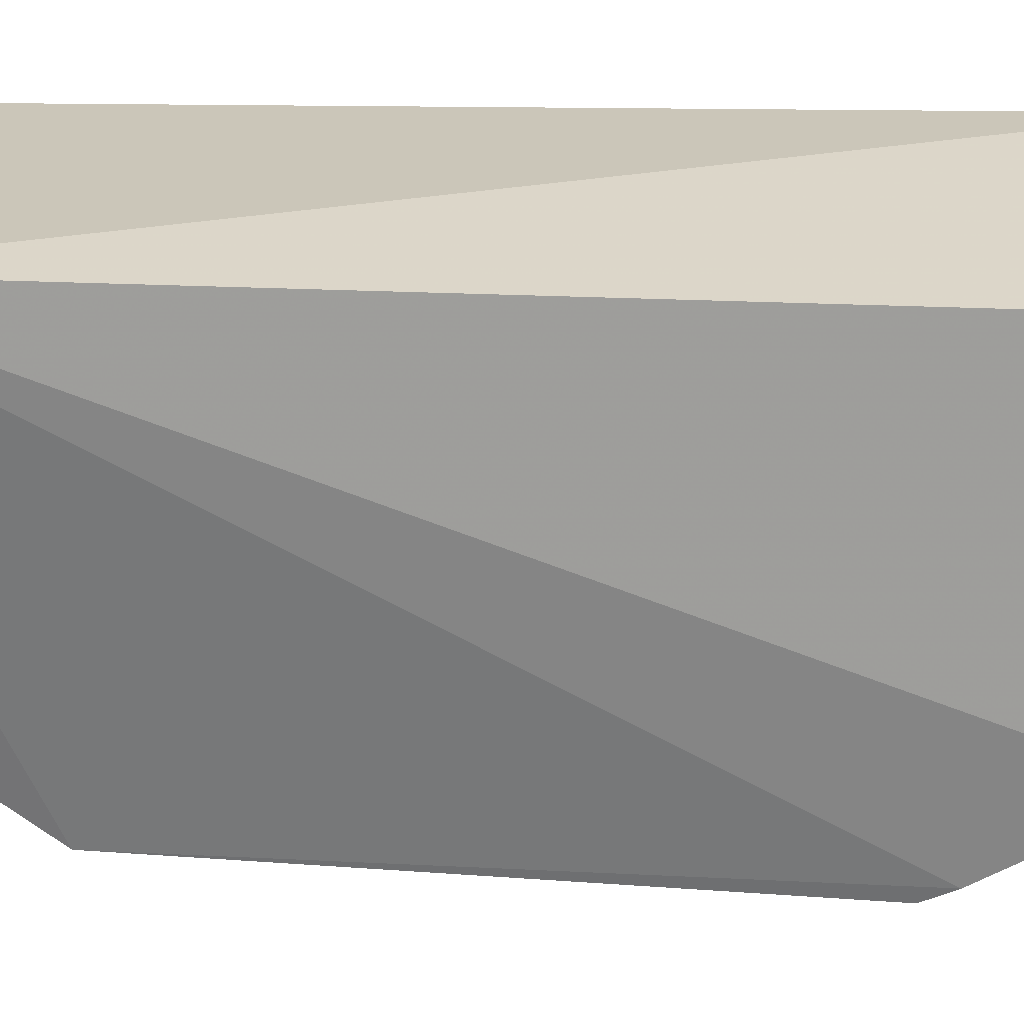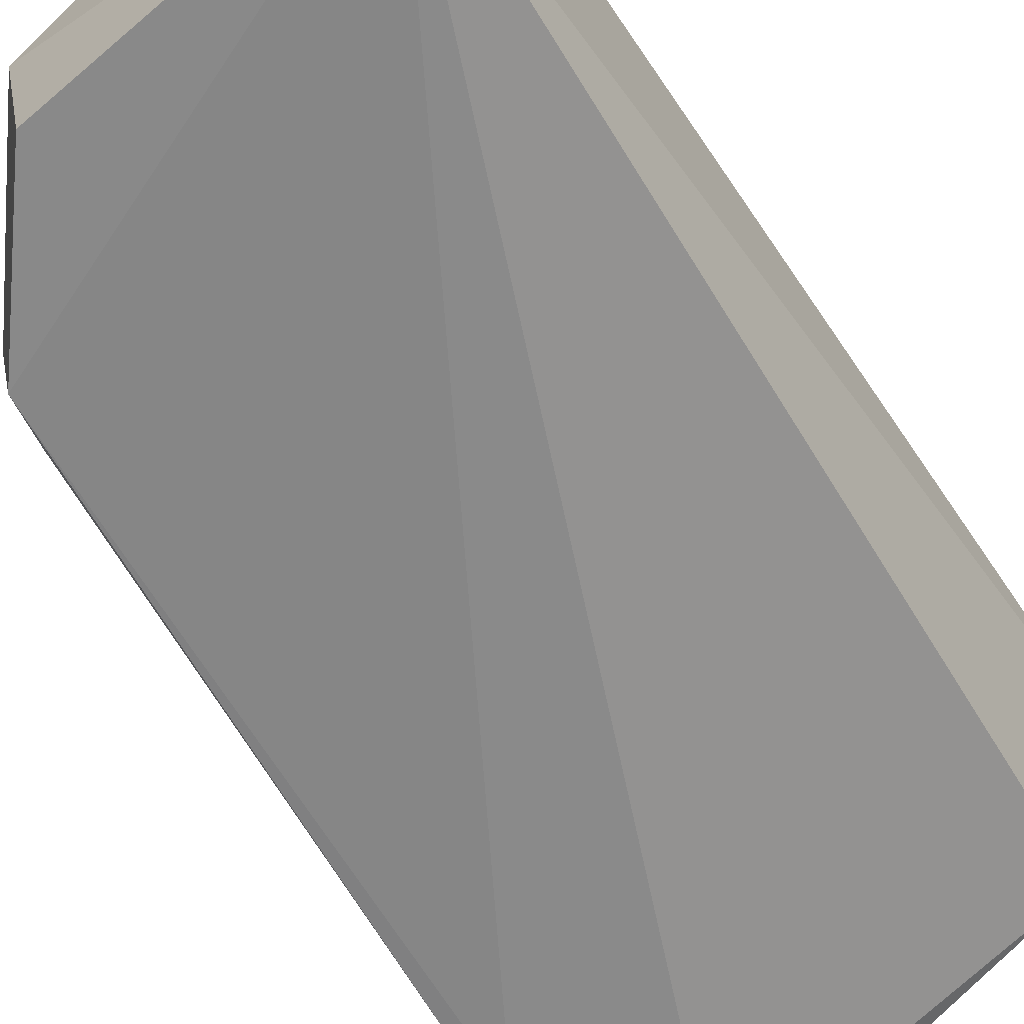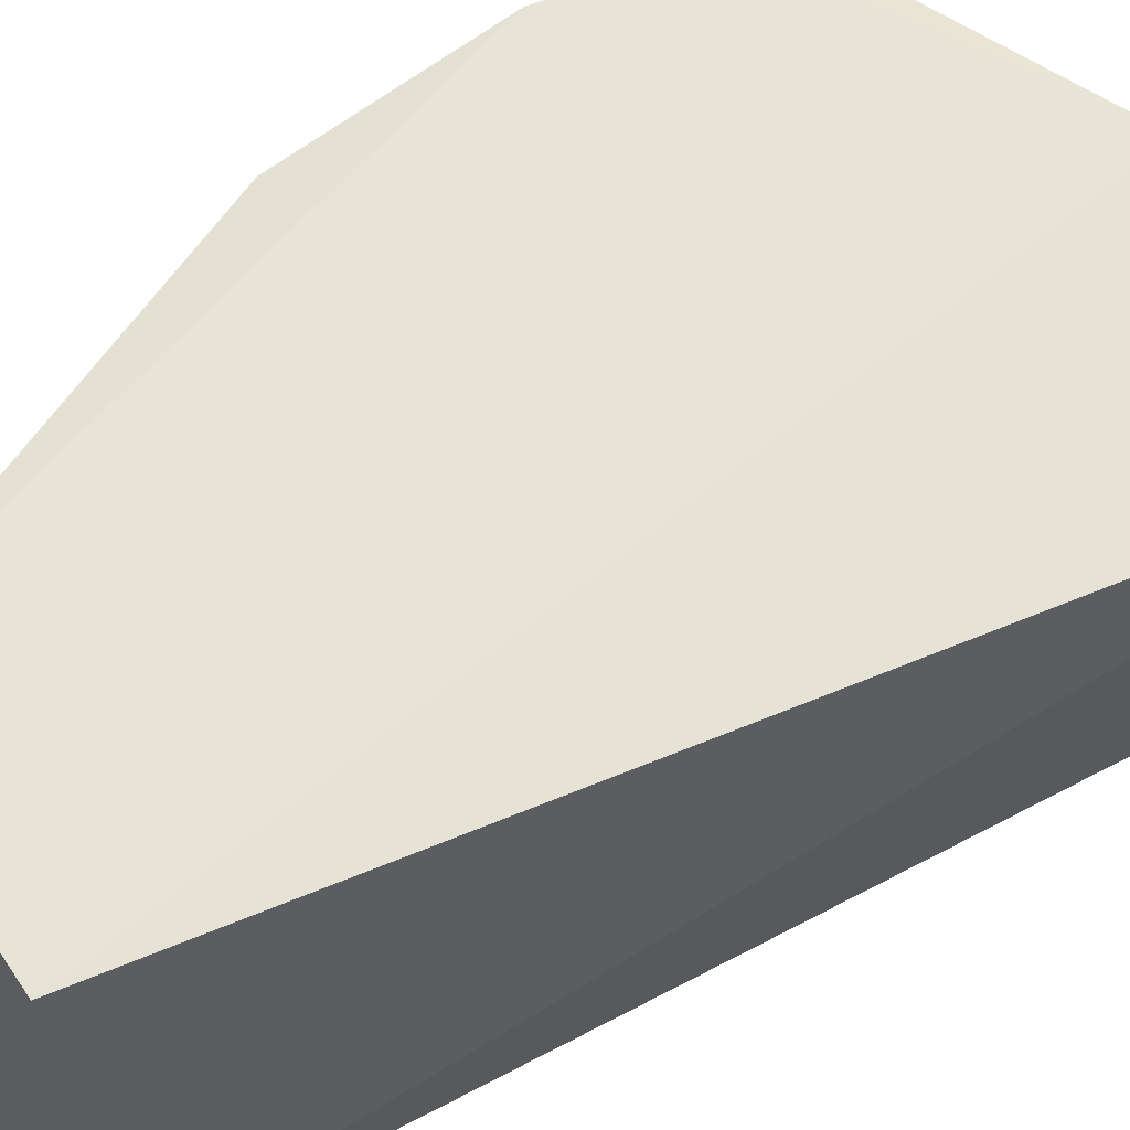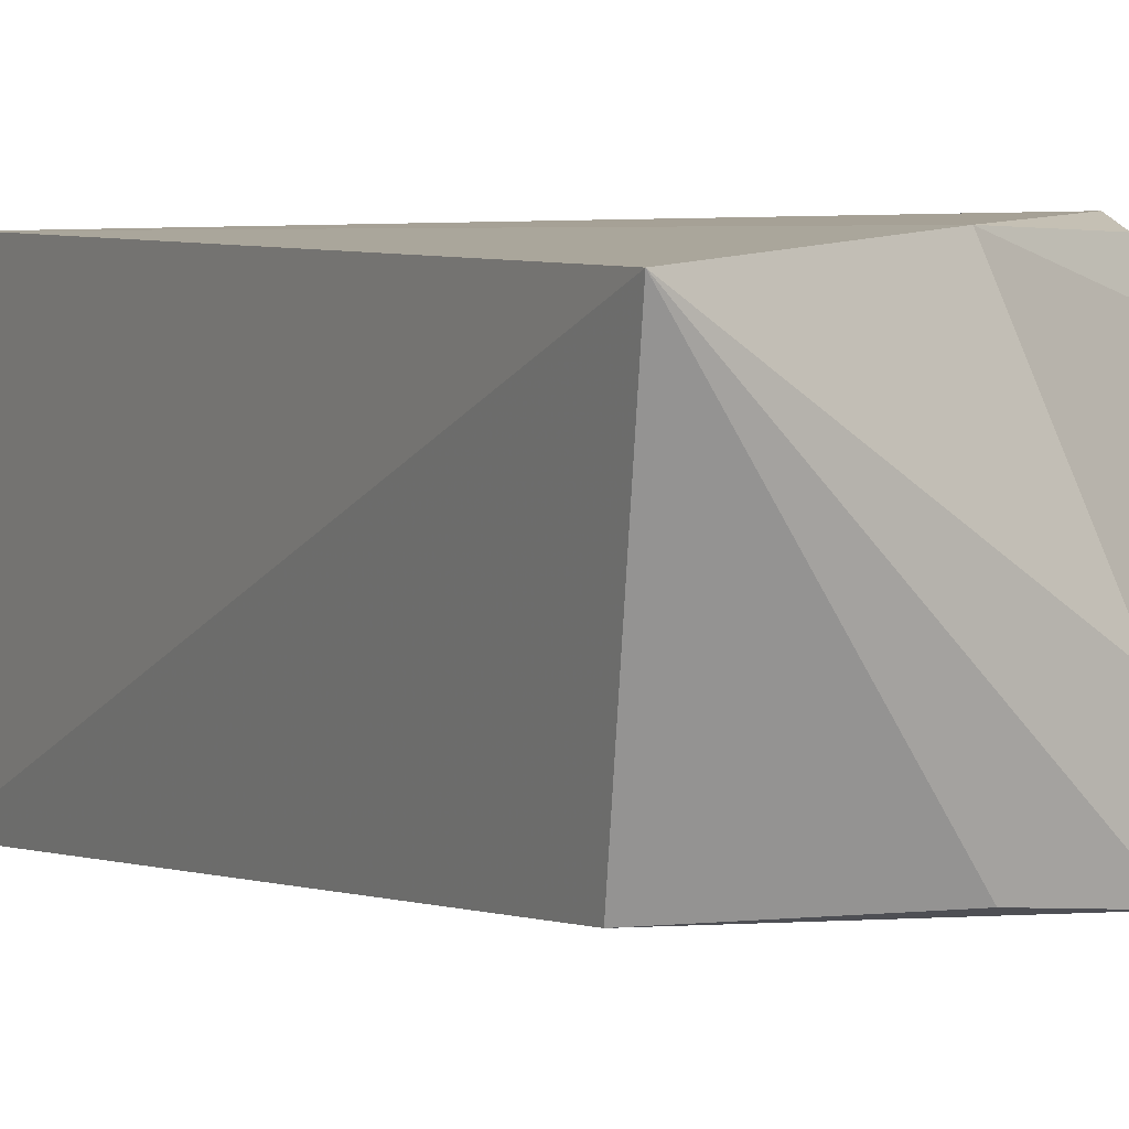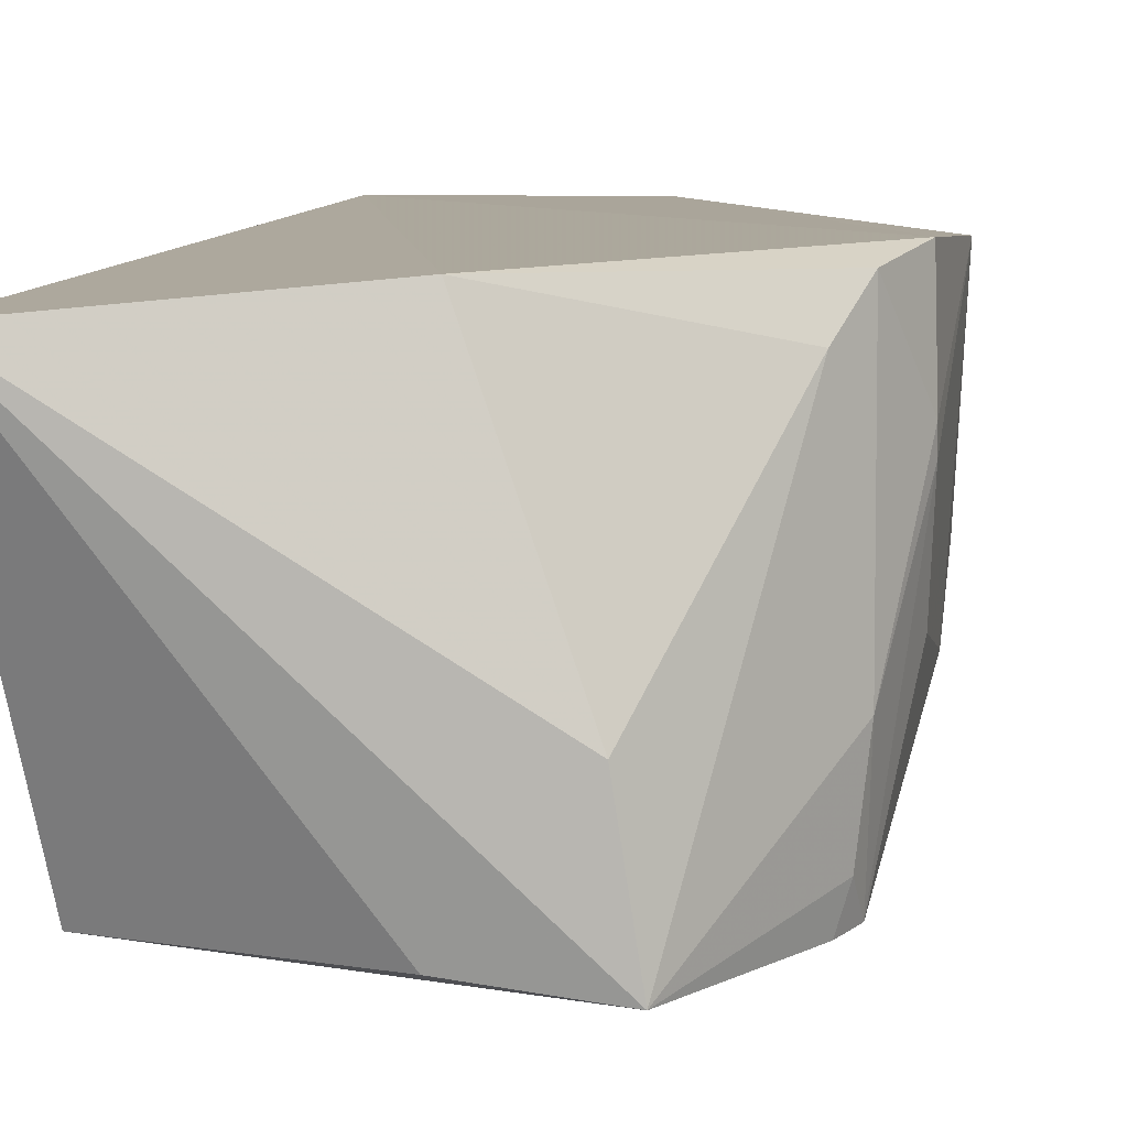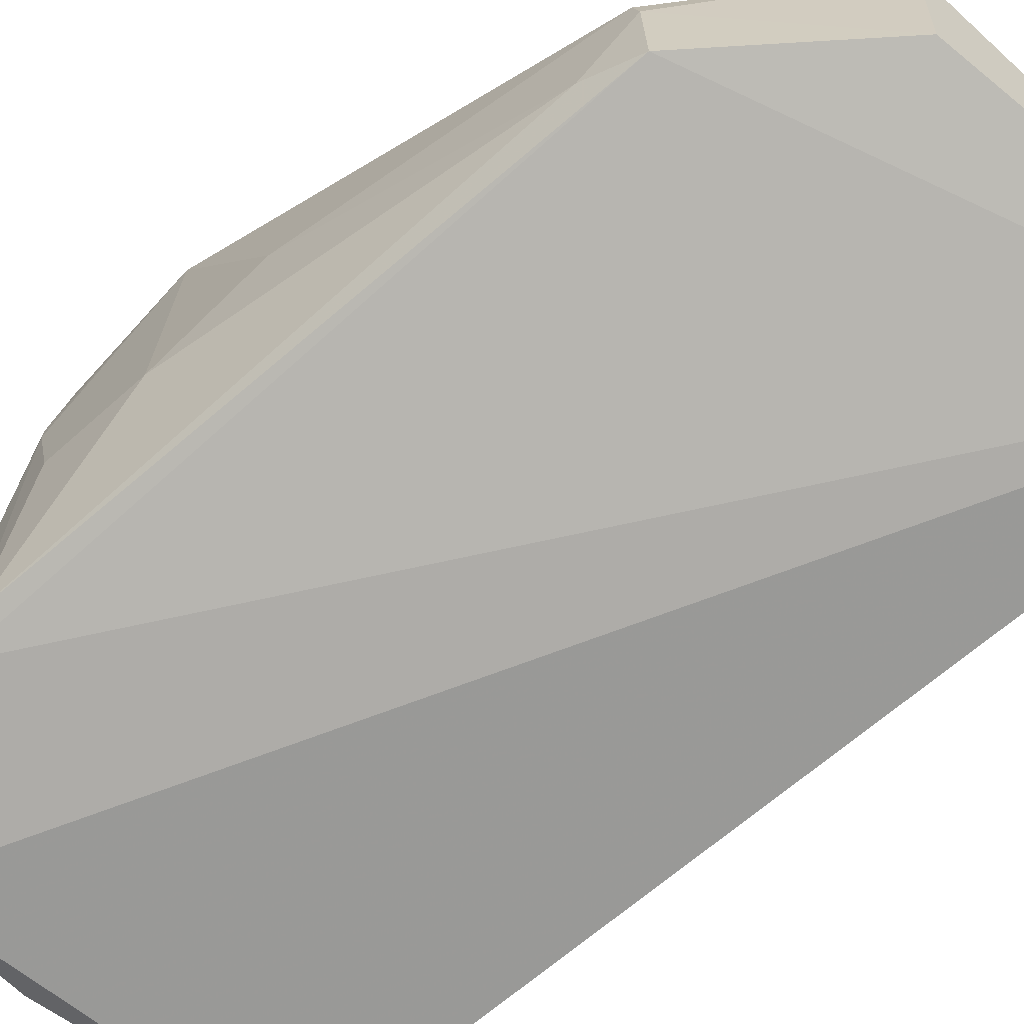
<metadata>
{"format":"obj","ext":"obj","renderer":"f3d","projection":"perspective","resolution":1024,"background":"white","views":[{"elev":-67.5,"azim":87.3,"up":"+Z"},{"elev":-68.5,"azim":31.9,"up":"+Z"},{"elev":61.2,"azim":63.8,"up":"+Z"},{"elev":4.9,"azim":148.0,"up":"+Z"},{"elev":8.5,"azim":-171.3,"up":"+Z"},{"elev":-74.5,"azim":-48.8,"up":"+Z"}]}
</metadata>
<code>
v -0.07002 0.1127 0.09563
v -0.0777 -0.0551 0.09978
v -0.07579 -0.06679 0.01956
v -0.1385 0.1068 0.03068
v -0.1625 0.06533 0.1017
v -0.0775 0.09426 0.03288
v -0.1175 0.09895 0.09969
v -0.1377 -0.06005 0.05587
v -0.1163 0.1053 0.03284
v -0.1347 0.1069 0.05482
v -0.1199 -0.06074 0.0997
v -0.1546 -0.03051 0.03311
v -0.1574 0.07626 0.0992
v -0.1586 0.004752 0.09842
v -0.1568 0.07577 0.03226
v -0.1346 -0.05676 0.03069
v -0.1531 0.08269 0.09171
v -0.1653 0.04126 0.1005
v -0.1575 -0.0313 0.05271
v -0.154 0.08111 0.03155
v -0.1578 0.07915 0.05445
v -0.157 -0.03197 0.04832
v -0.1632 0.06689 0.07893
v -0.156 0.08009 0.03806
v -0.1627 0.04499 0.05544
v -0.1631 0.06724 0.08309
v -0.1568 -0.02129 0.03832
v -0.1622 0.06378 0.06041
v -0.1628 0.02478 0.06512
f 1 2 3
f 6 1 3
f 6 3 4
f 7 5 2
f 7 2 1
f 9 6 4
f 9 4 1
f 9 1 6
f 10 7 1
f 10 1 4
f 11 8 3
f 11 3 2
f 11 2 5
f 13 5 7
f 16 12 3
f 16 3 8
f 17 10 4
f 17 13 7
f 17 7 10
f 18 14 11
f 18 11 5
f 19 8 11
f 19 11 14
f 19 14 18
f 20 4 3
f 20 3 12
f 20 12 15
f 21 17 4
f 21 13 17
f 22 16 8
f 22 12 16
f 22 8 19
f 23 21 15
f 24 20 15
f 24 15 21
f 24 21 4
f 24 4 20
f 25 18 23
f 26 23 18
f 26 18 5
f 26 5 13
f 26 13 21
f 26 21 23
f 27 25 15
f 27 15 12
f 27 12 22
f 27 22 19
f 28 25 23
f 28 23 15
f 28 15 25
f 29 19 18
f 29 18 25
f 29 27 19
f 29 25 27

</code>
